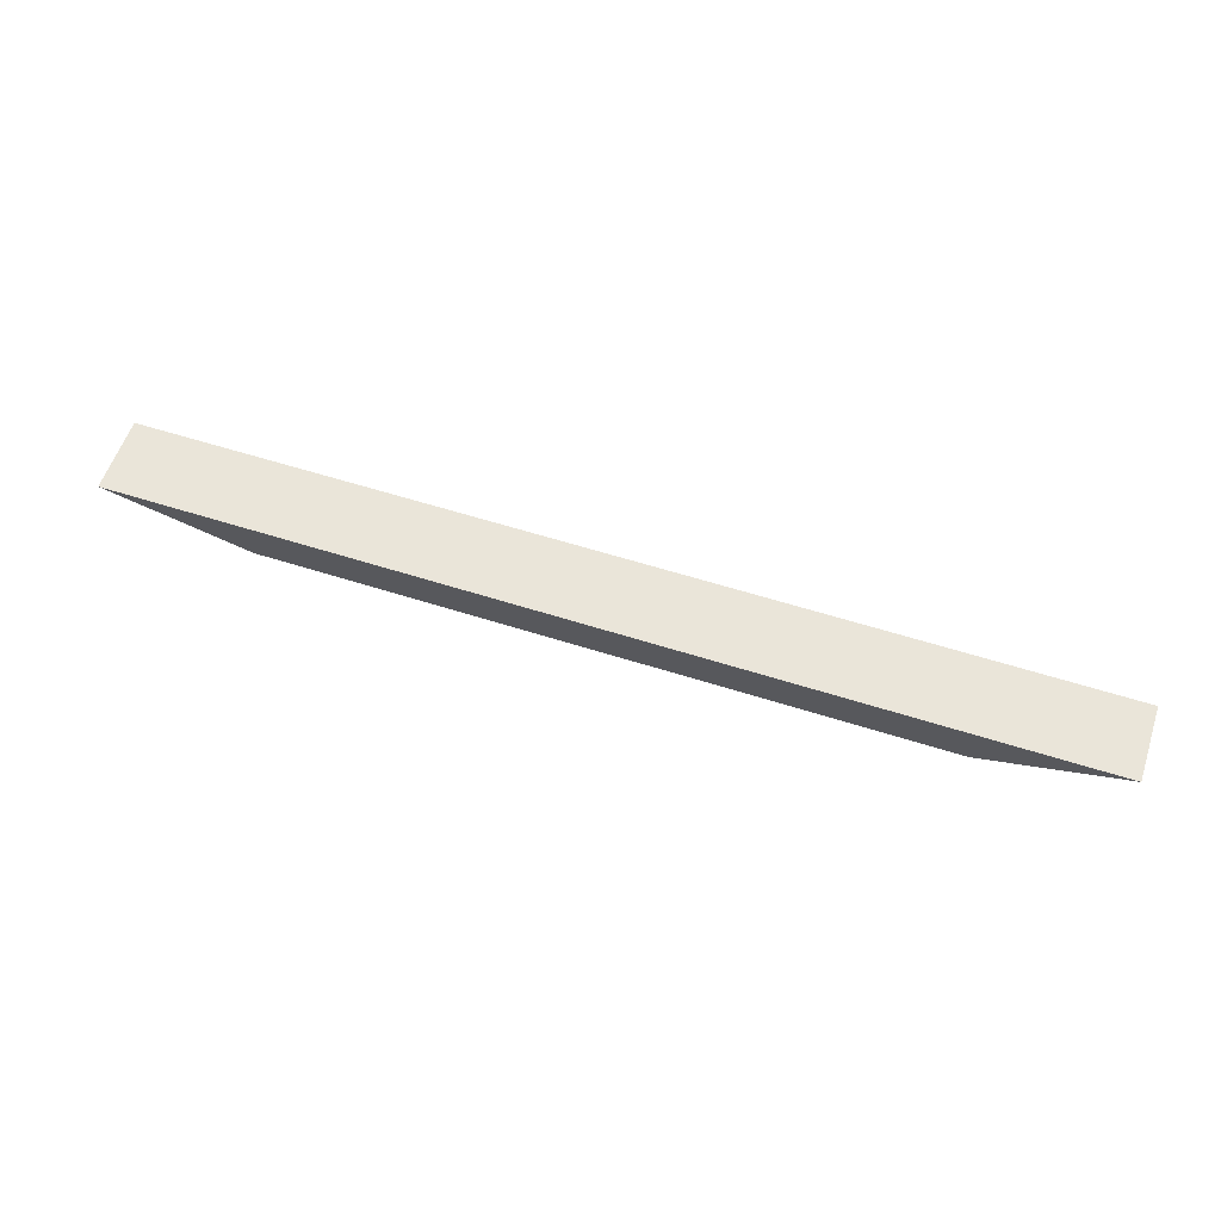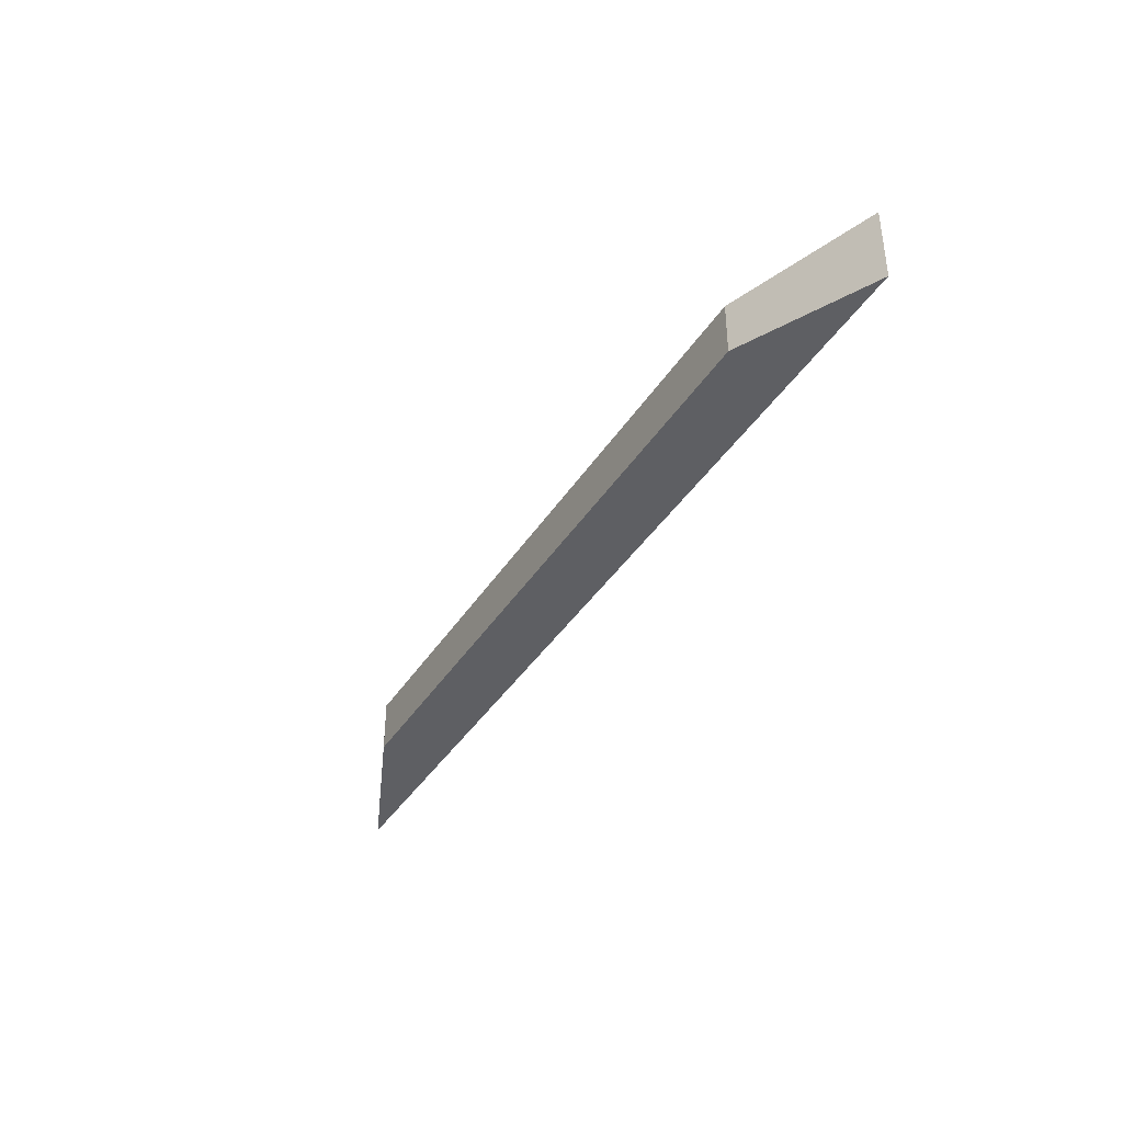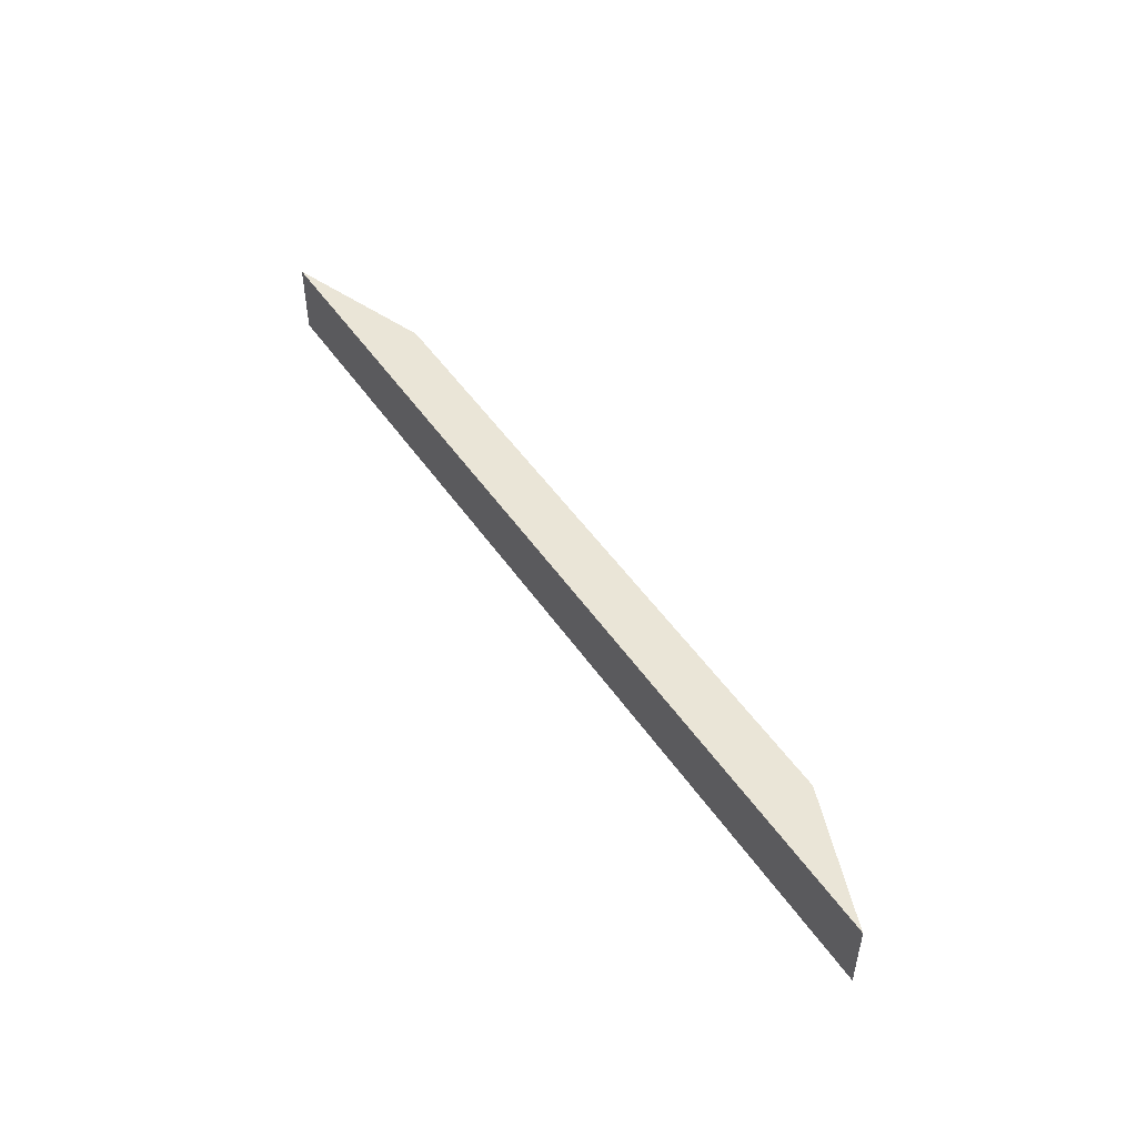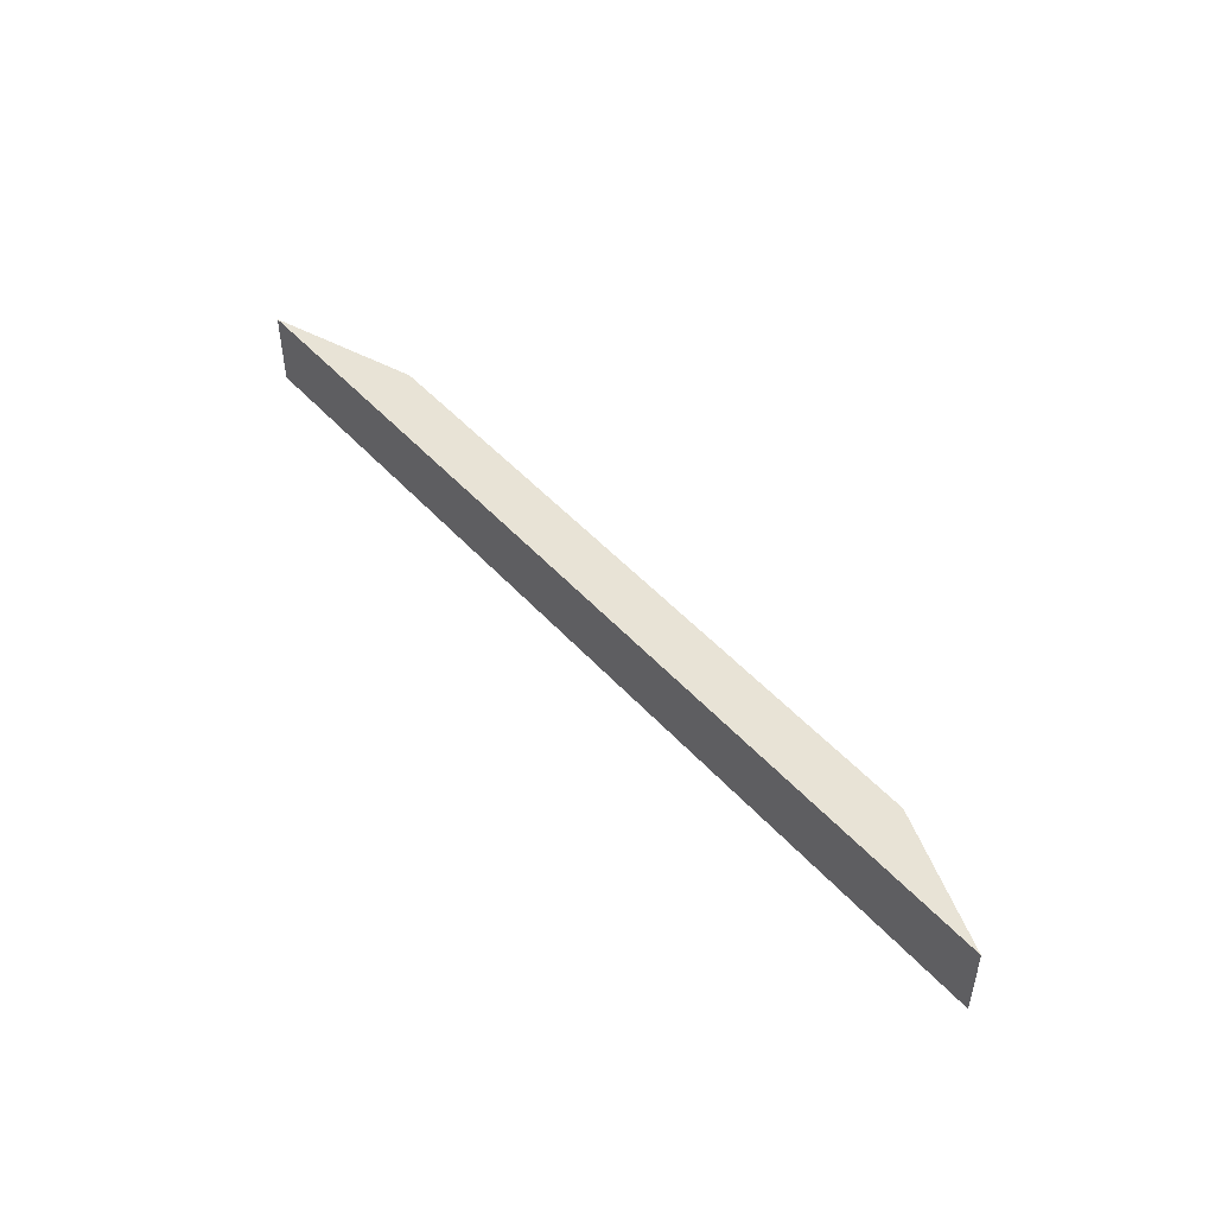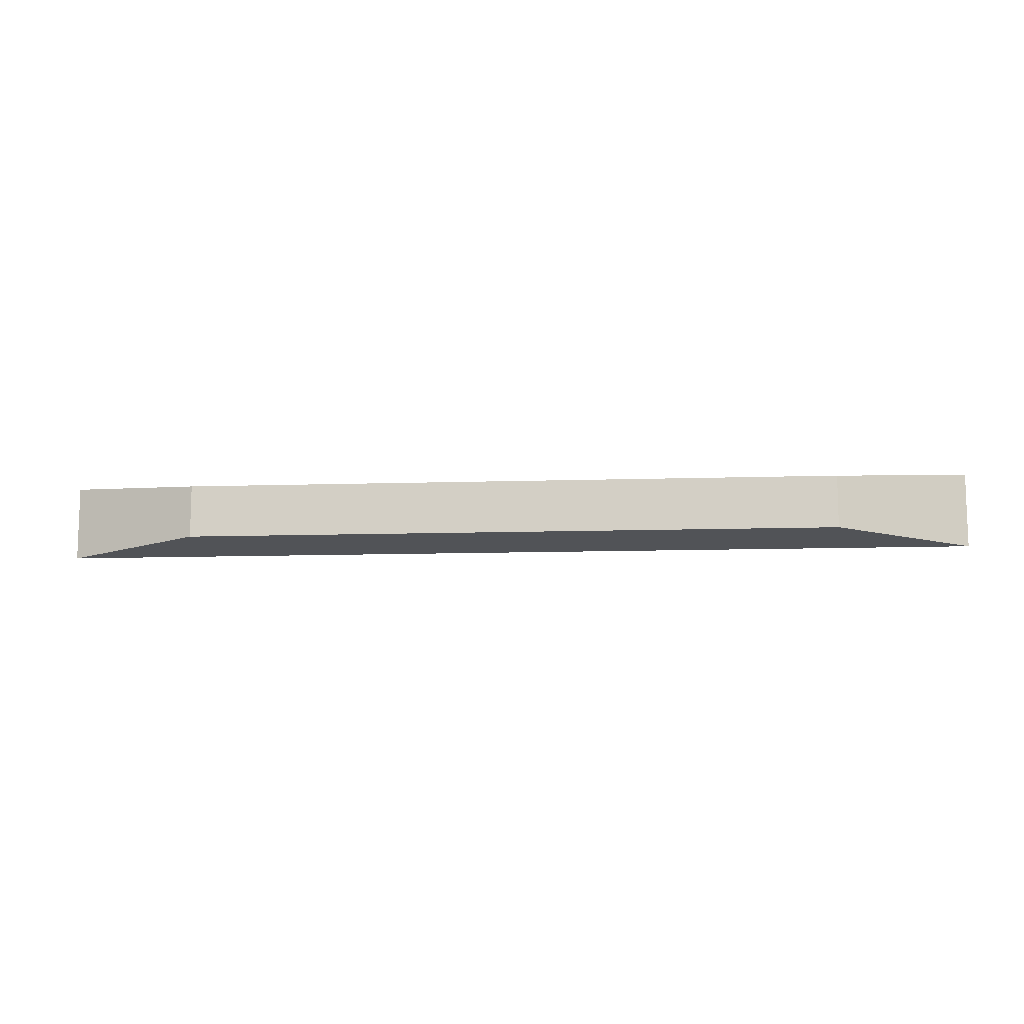
<metadata>
{"format":"obj","ext":"obj","renderer":"f3d","projection":"perspective","resolution":1024,"background":"white","views":[{"elev":57.8,"azim":-161.6,"up":"+Y"},{"elev":-39.2,"azim":60.9,"up":"+Z"},{"elev":49.2,"azim":-122.9,"up":"+Z"},{"elev":47.9,"azim":-129.5,"up":"+Z"},{"elev":-11.3,"azim":4.5,"up":"+Z"}]}
</metadata>
<code>
o Cube.004
v -9.189 -0.7904 4.735
v -13 0.8096 5.04
v -9.189 -0.7904 3.265
v -13 0.8096 2.96
v 9.189 -0.7904 4.735
v 13 0.8096 5.04
v 9.189 -0.7904 3.265
v 13 0.8096 2.96
f 1 2 4 3
f 3 4 8 7
f 7 8 6 5
f 5 6 2 1
f 3 7 5 1
f 8 4 2 6

</code>
